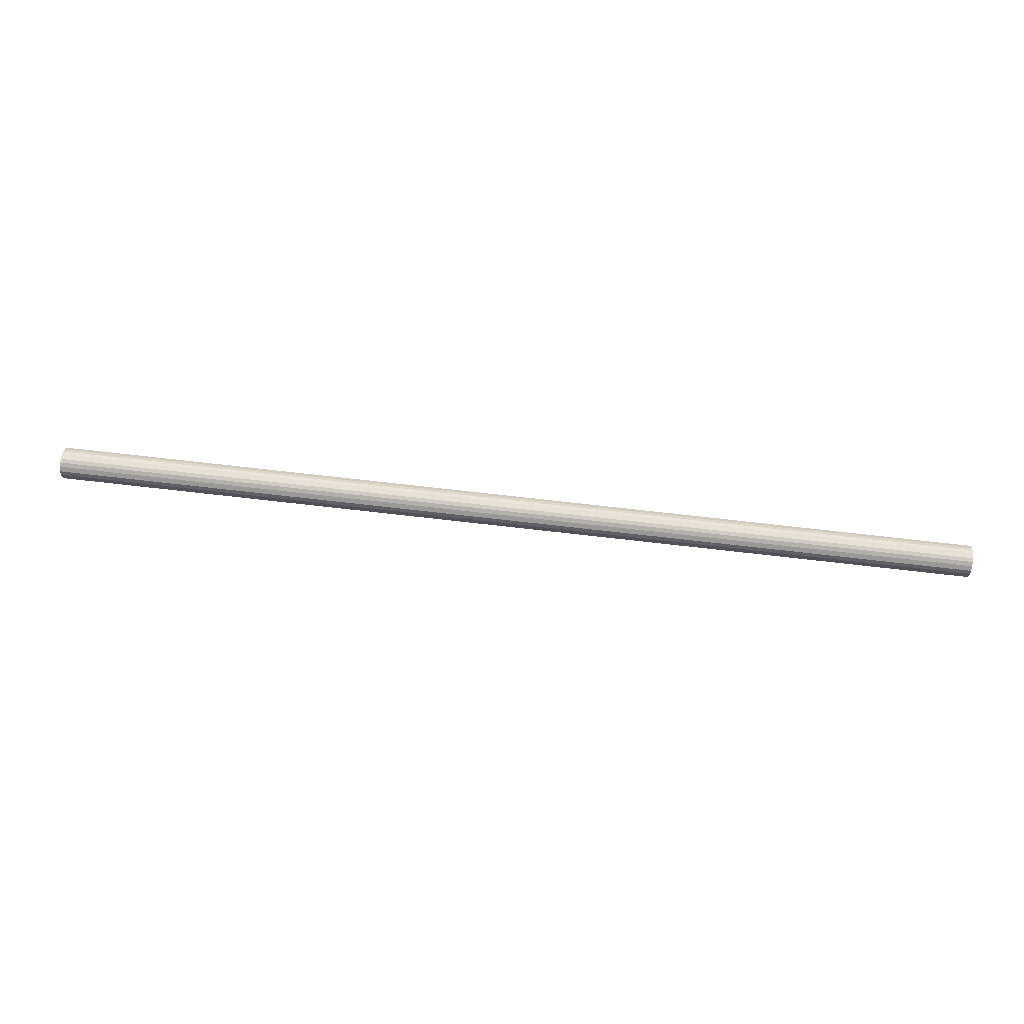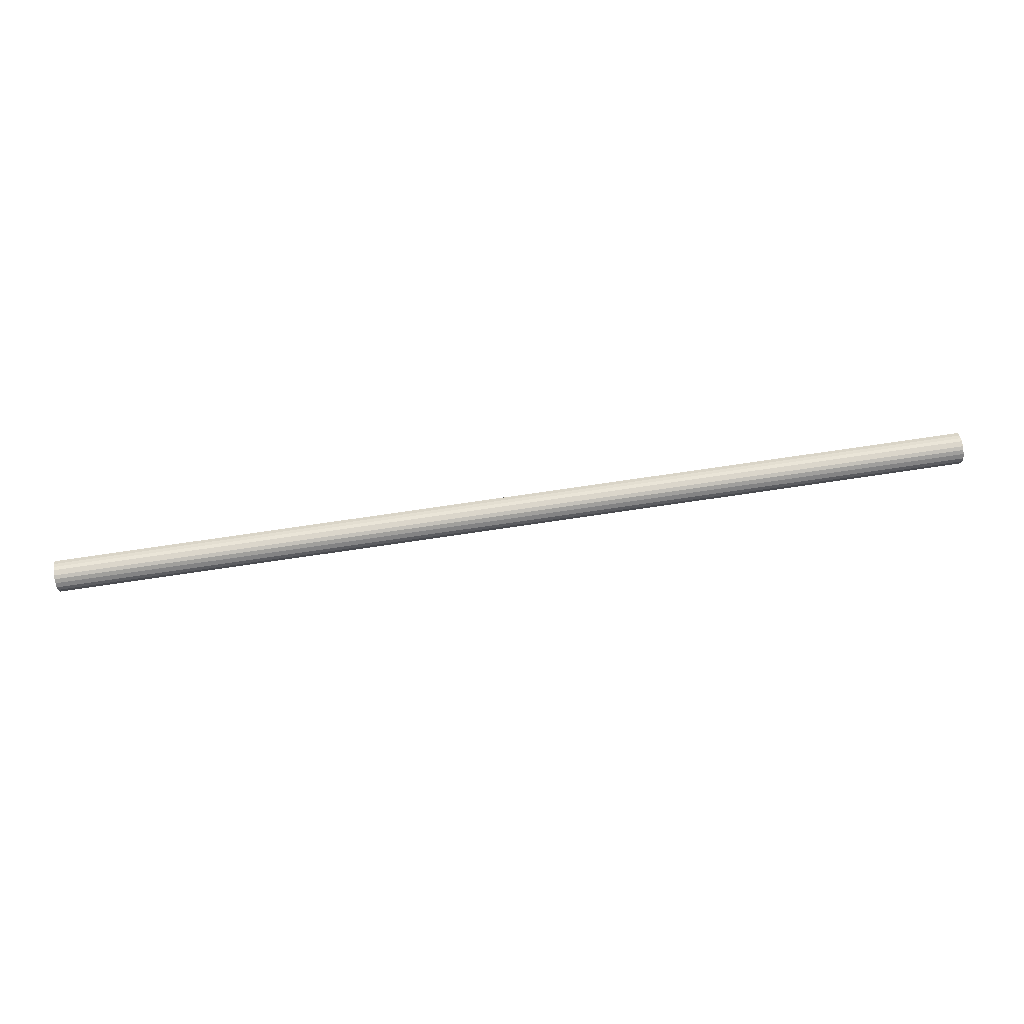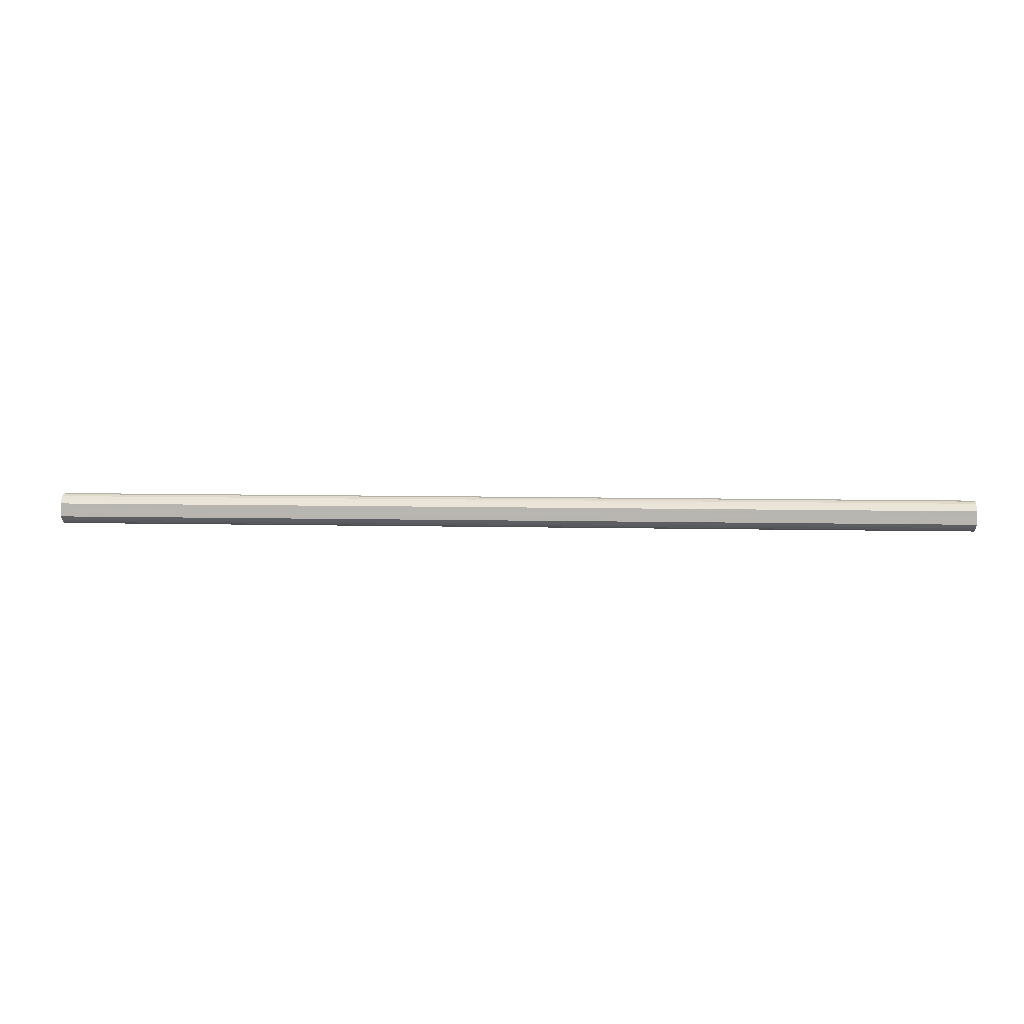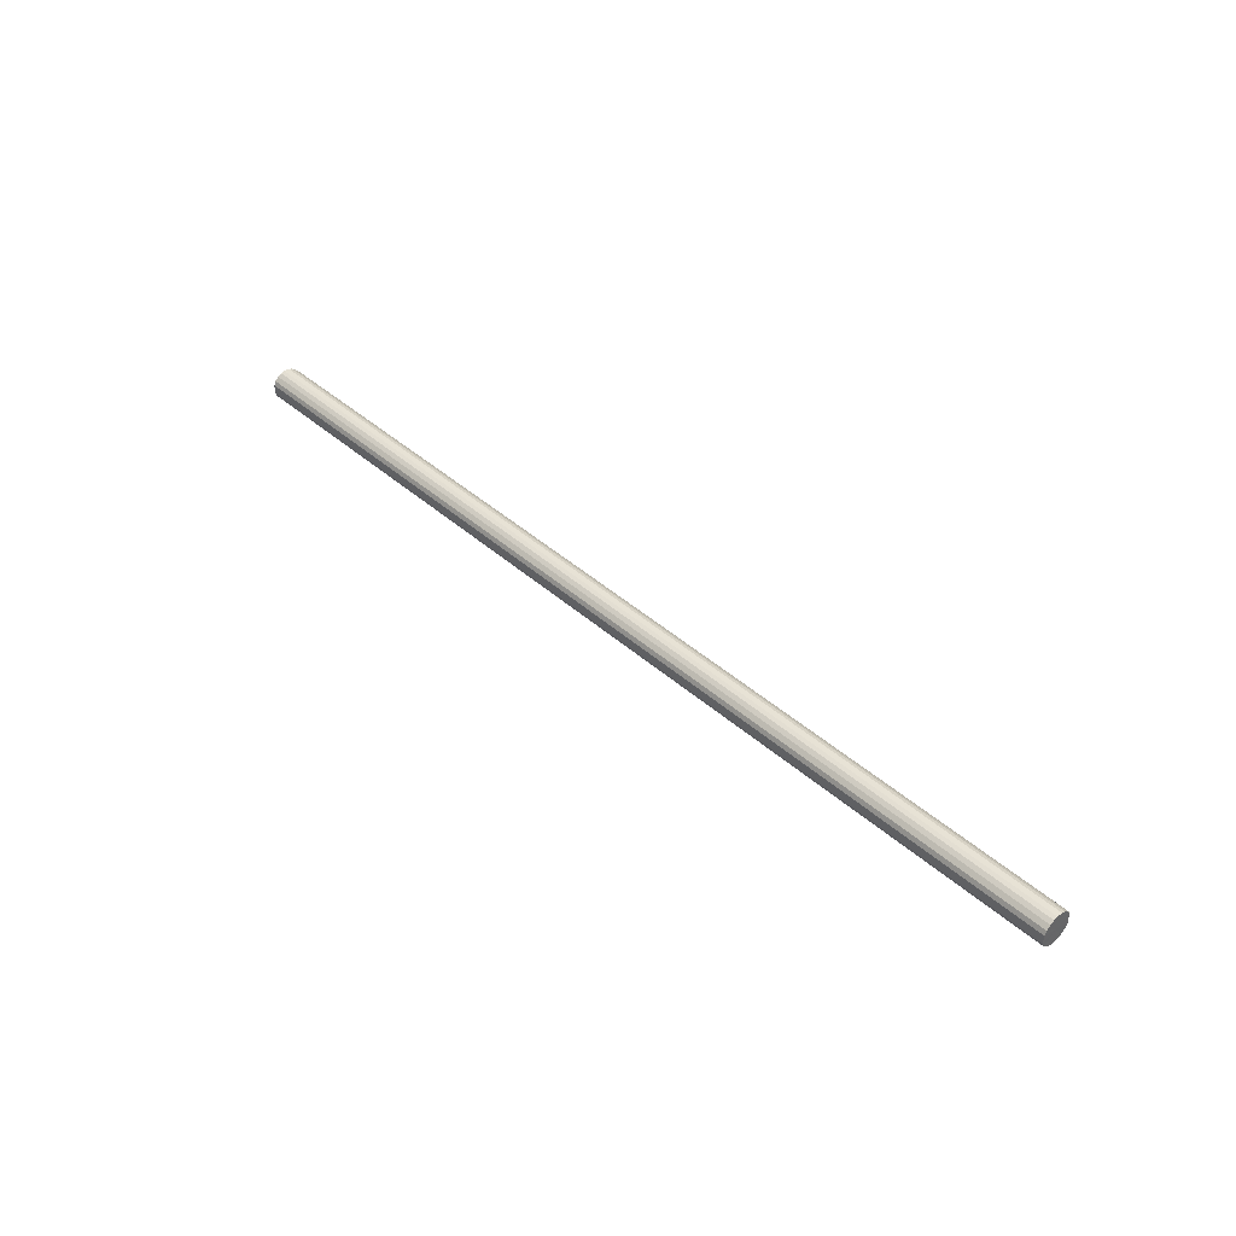
<metadata>
{"format":"obj","ext":"obj","renderer":"f3d","projection":"perspective","resolution":1024,"background":"white","views":[{"elev":68.2,"azim":-173.3,"up":"+Z"},{"elev":77.1,"azim":171.7,"up":"+Z"},{"elev":7.7,"azim":3.8,"up":"+Z"},{"elev":42.0,"azim":-133.3,"up":"+Z"}]}
</metadata>
<code>
o 23859
v 2222 1881 14.26
v 2222 1881 14.23
v 2217 1881 14.26
v 2222 1881 14.21
v 2217 1881 14.23
v 2222 1881 14.28
v 2217 1881 14.28
v 2222 1880 14.19
v 2217 1881 14.21
v 2222 1881 14.31
v 2217 1881 14.31
v 2222 1880 14.18
v 2217 1880 14.19
v 2222 1880 14.33
v 2217 1880 14.33
v 2222 1880 14.18
v 2217 1880 14.18
v 2222 1880 14.34
v 2217 1880 14.34
v 2222 1880 14.18
v 2217 1880 14.18
v 2222 1880 14.34
v 2217 1880 14.34
v 2222 1880 14.19
v 2217 1880 14.18
v 2222 1880 14.34
v 2217 1880 14.34
v 2222 1880 14.2
v 2217 1880 14.19
v 2222 1880 14.33
v 2217 1880 14.33
v 2222 1880 14.22
v 2217 1880 14.2
v 2222 1880 14.32
v 2217 1880 14.32
v 2222 1880 14.25
v 2217 1880 14.22
v 2222 1880 14.3
v 2217 1880 14.3
v 2222 1880 14.27
v 2217 1880 14.25
v 2217 1880 14.27
v 2217 1881 14.26
v 2222 1881 14.23
v 2217 1881 14.23
v 2222 1881 14.21
v 2217 1881 14.21
v 2217 1881 14.28
v 2222 1881 14.26
v 2217 1881 14.31
v 2222 1881 14.28
v 2222 1880 14.19
v 2217 1880 14.19
v 2217 1880 14.33
v 2222 1881 14.31
v 2217 1880 14.34
v 2222 1880 14.33
v 2222 1880 14.18
v 2217 1880 14.18
v 2217 1880 14.34
v 2222 1880 14.34
v 2217 1880 14.34
v 2222 1880 14.34
v 2222 1880 14.18
v 2217 1880 14.18
v 2217 1880 14.33
v 2222 1880 14.34
v 2217 1880 14.32
v 2222 1880 14.33
v 2222 1880 14.18
v 2217 1880 14.18
v 2217 1880 14.3
v 2222 1880 14.32
v 2217 1880 14.27
v 2222 1880 14.3
v 2222 1880 14.19
v 2217 1880 14.19
v 2217 1880 14.25
v 2222 1880 14.27
v 2217 1880 14.22
v 2222 1880 14.25
v 2222 1880 14.2
v 2217 1880 14.2
v 2222 1880 14.22
v 2222 1880 14.26
v 2222 1881 14.23
v 2222 1881 14.26
v 2222 1881 14.21
v 2222 1881 14.28
v 2222 1880 14.19
v 2222 1881 14.31
v 2222 1880 14.18
v 2222 1880 14.33
v 2222 1880 14.18
v 2222 1880 14.34
v 2222 1880 14.18
v 2222 1880 14.34
v 2222 1880 14.19
v 2222 1880 14.34
v 2222 1880 14.2
v 2222 1880 14.33
v 2222 1880 14.22
v 2222 1880 14.32
v 2222 1880 14.25
v 2222 1880 14.3
v 2222 1880 14.27
v 2217 1880 14.26
v 2217 1881 14.26
v 2217 1881 14.23
v 2217 1881 14.28
v 2217 1881 14.21
v 2217 1881 14.31
v 2217 1880 14.19
v 2217 1880 14.33
v 2217 1880 14.18
v 2217 1880 14.34
v 2217 1880 14.18
v 2217 1880 14.34
v 2217 1880 14.18
v 2217 1880 14.34
v 2217 1880 14.19
v 2217 1880 14.33
v 2217 1880 14.2
v 2217 1880 14.32
v 2217 1880 14.22
v 2217 1880 14.3
v 2217 1880 14.25
v 2217 1880 14.27
f 1 2 3
f 2 4 5
f 6 1 7
f 4 8 9
f 10 6 11
f 8 12 13
f 14 10 15
f 12 16 17
f 18 14 19
f 16 20 21
f 22 18 23
f 20 24 25
f 26 22 27
f 24 28 29
f 30 26 31
f 28 32 33
f 34 30 35
f 32 36 37
f 38 34 39
f 36 40 41
f 40 38 42
f 43 44 45
f 45 46 47
f 48 49 43
f 50 51 48
f 47 52 53
f 54 55 50
f 56 57 54
f 53 58 59
f 60 61 56
f 62 63 60
f 59 64 65
f 66 67 62
f 68 69 66
f 65 70 71
f 72 73 68
f 74 75 72
f 71 76 77
f 78 79 74
f 80 81 78
f 77 82 83
f 83 84 80
f 85 86 87
f 85 88 86
f 85 87 89
f 85 90 88
f 85 89 91
f 85 92 90
f 85 91 93
f 85 94 92
f 85 93 95
f 85 96 94
f 85 95 97
f 85 98 96
f 85 97 99
f 85 100 98
f 85 99 101
f 85 102 100
f 85 101 103
f 85 104 102
f 85 103 105
f 85 106 104
f 85 105 106
f 107 108 109
f 107 110 108
f 107 109 111
f 107 112 110
f 107 111 113
f 107 114 112
f 107 113 115
f 107 116 114
f 107 115 117
f 107 118 116
f 107 117 119
f 107 120 118
f 107 119 121
f 107 122 120
f 107 121 123
f 107 124 122
f 107 123 125
f 107 126 124
f 107 125 127
f 107 128 126
f 107 127 128

</code>
